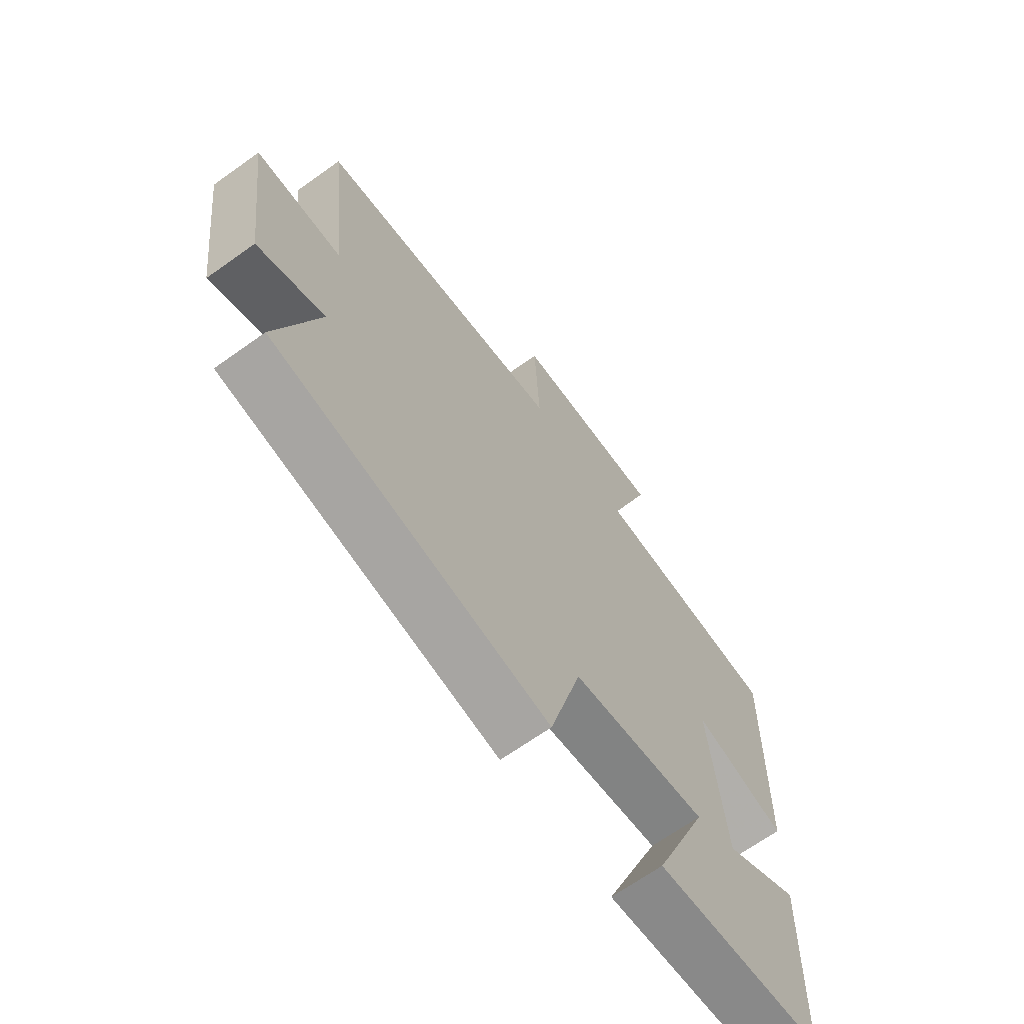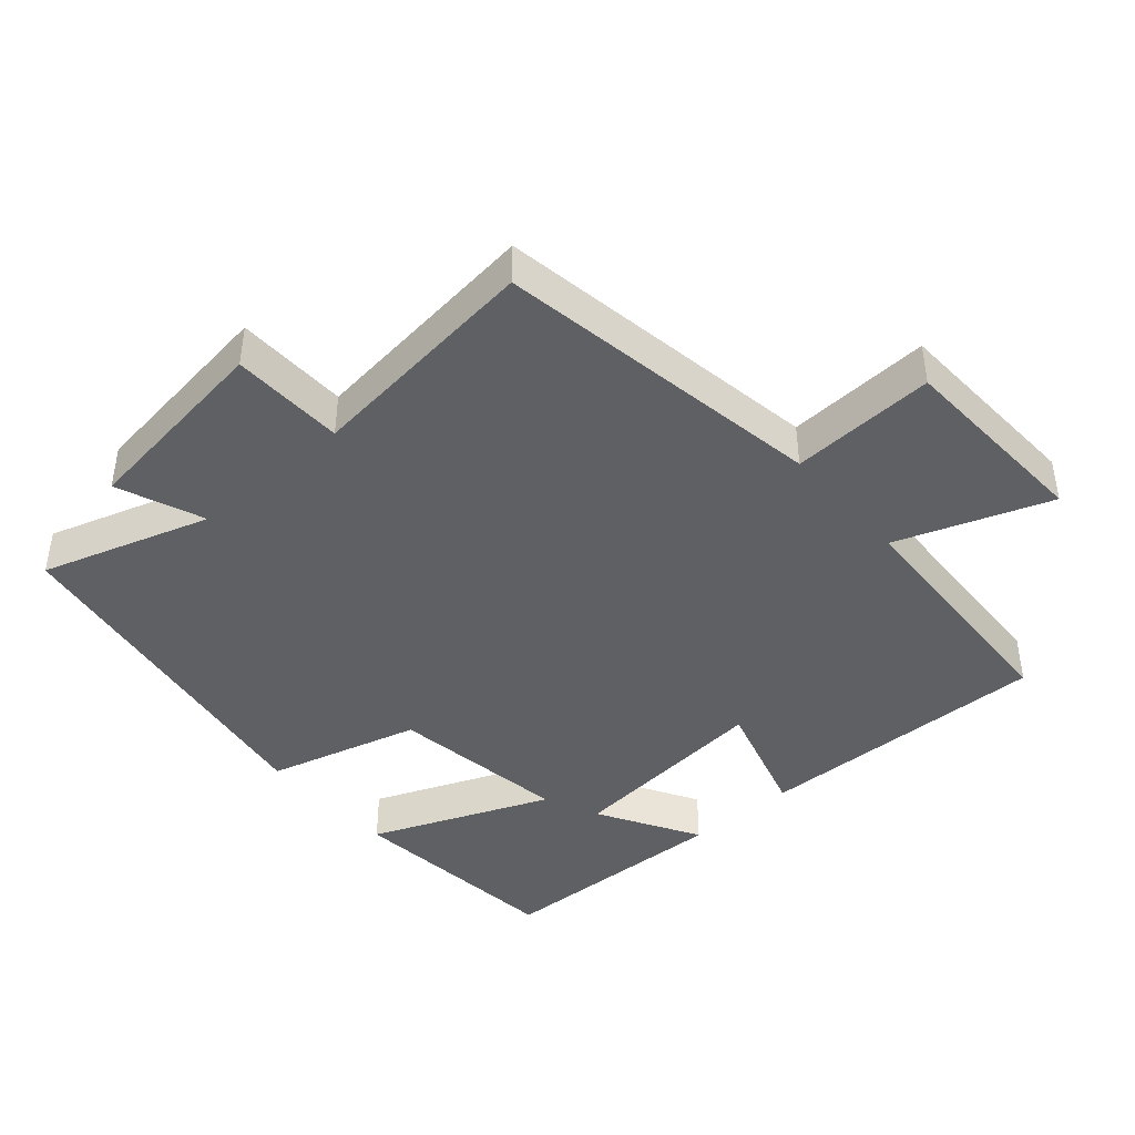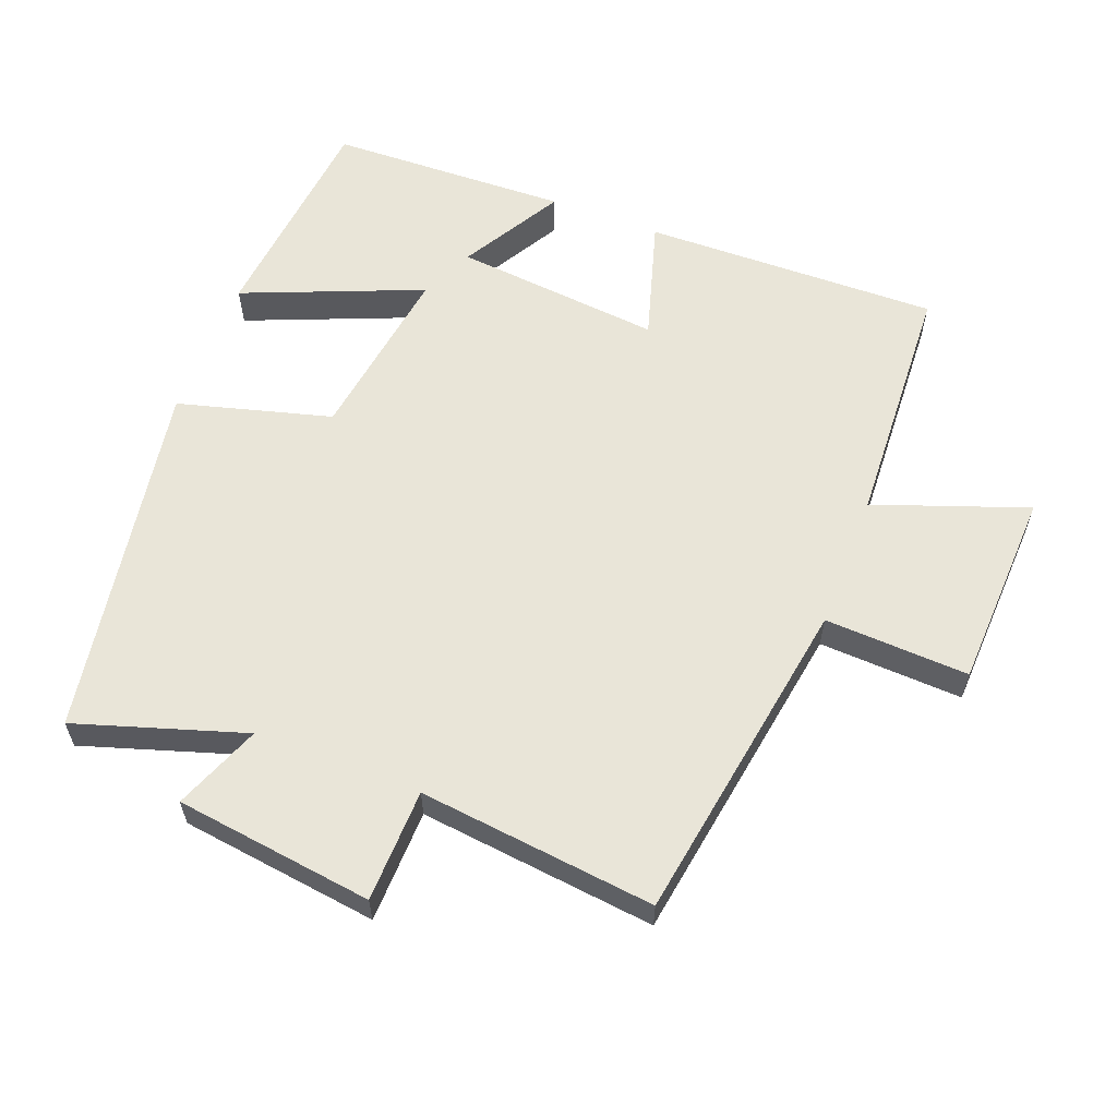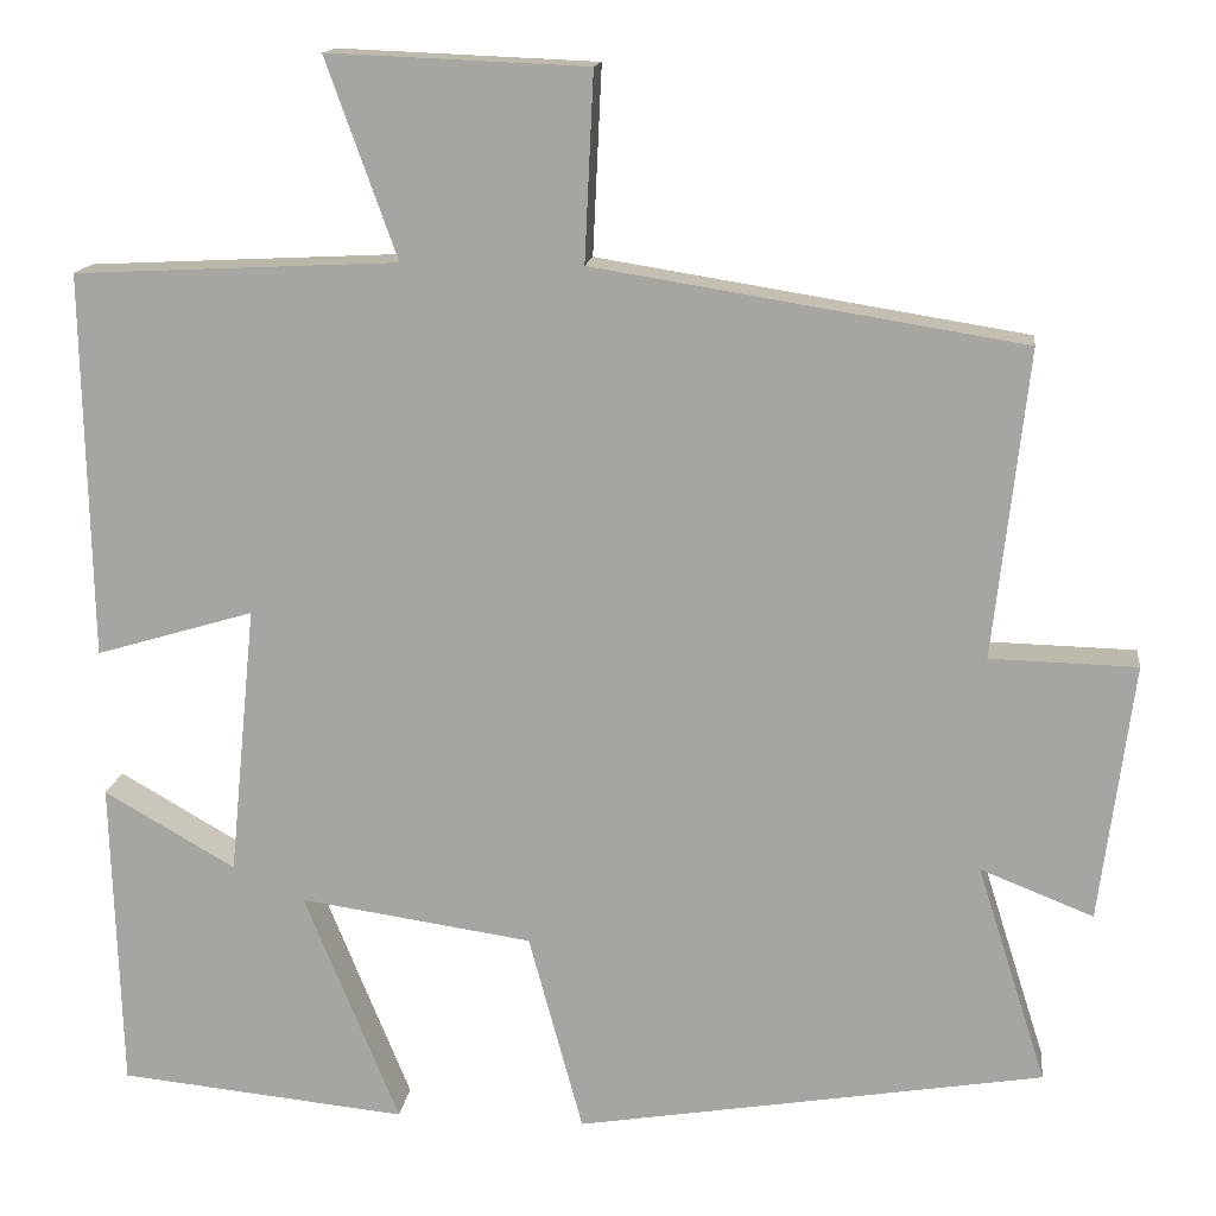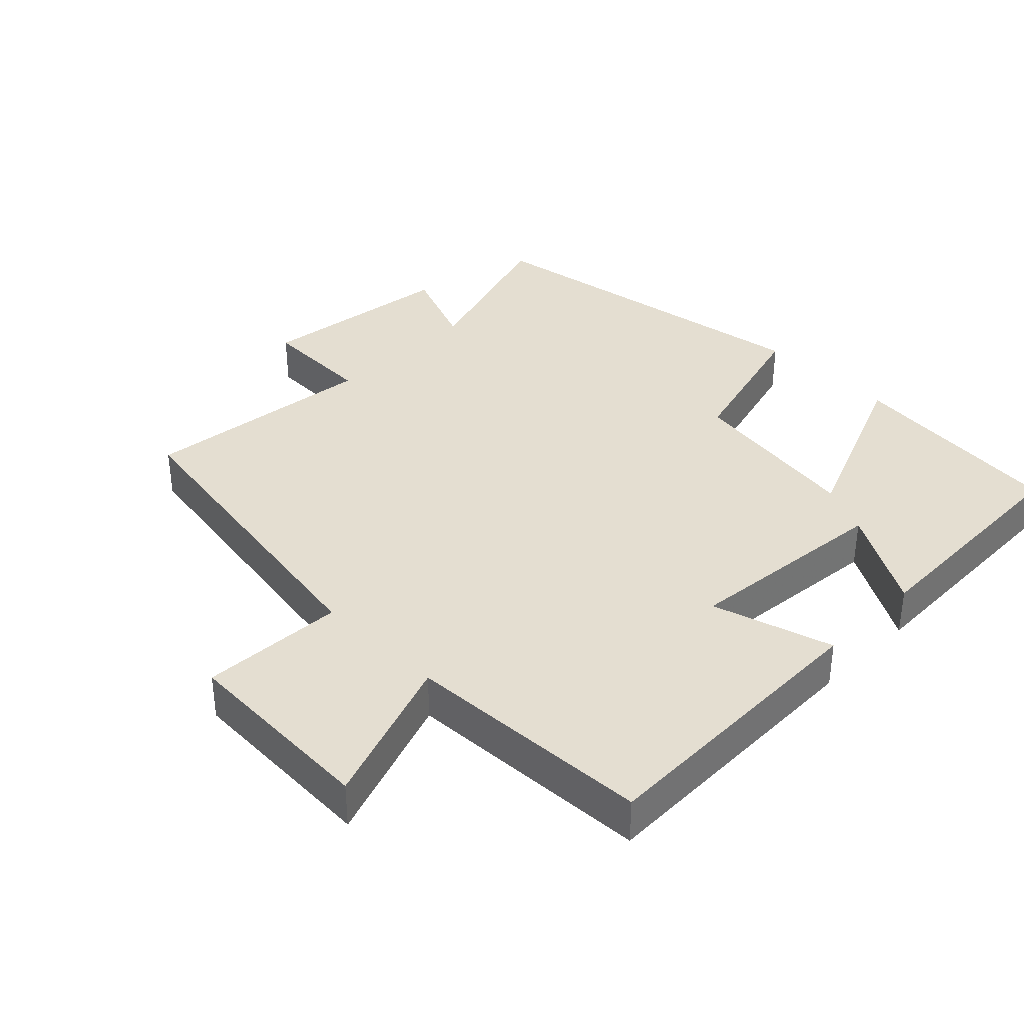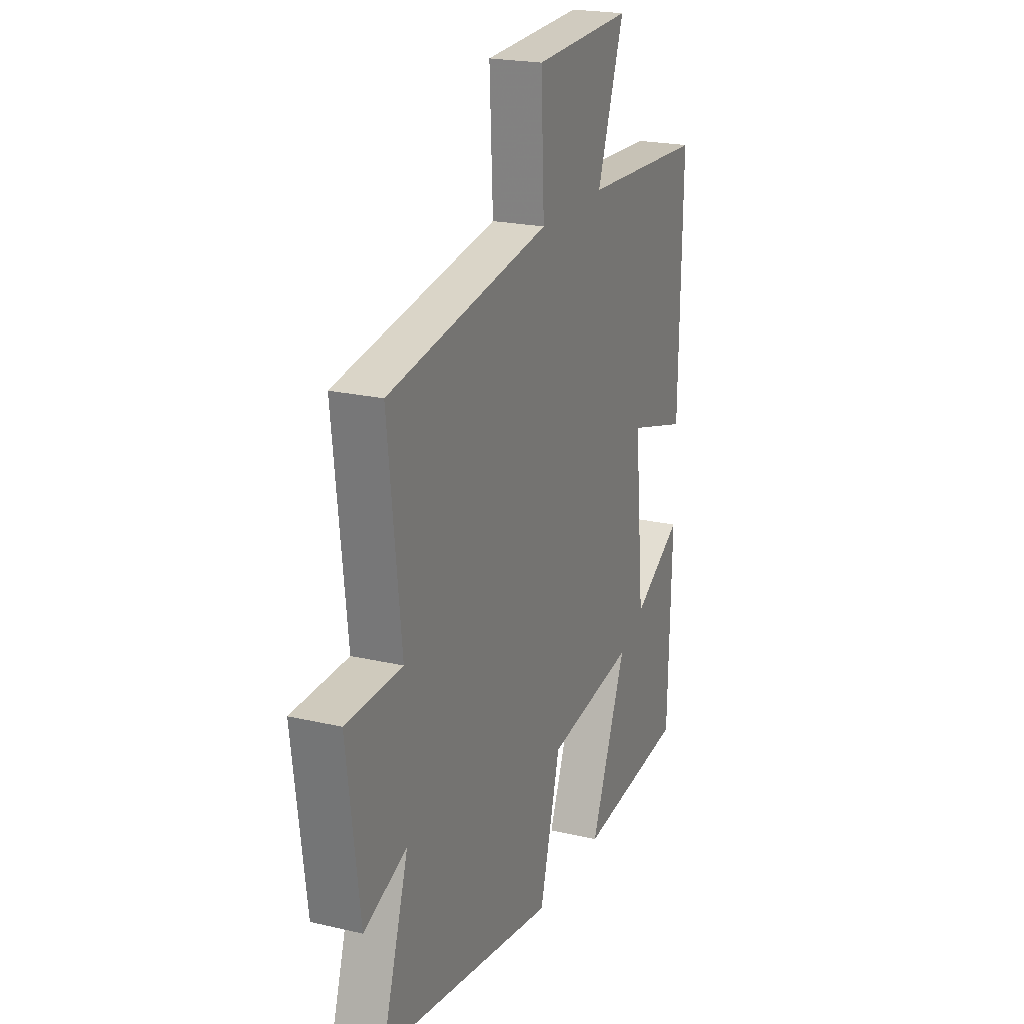
<metadata>
{"format":"obj","ext":"obj","renderer":"f3d","projection":"perspective","resolution":1024,"background":"white","views":[{"elev":-67.3,"azim":-54.4,"up":"+Z"},{"elev":-42.7,"azim":-48.9,"up":"+Y"},{"elev":59.7,"azim":-69.0,"up":"+Y"},{"elev":14.8,"azim":-173.0,"up":"+Z"},{"elev":36.5,"azim":44.9,"up":"+Y"},{"elev":21.7,"azim":-67.7,"up":"+Z"}]}
</metadata>
<code>
v -0.539 0.07 0.423
v -0.057 0.07 0.5
v -0.067 0.07 0.711
v 0.225 0.07 0.723
v 0.145 0.07 0.5
v 0.509 0.07 0.482
v 0.5 0.07 0.049
v 0.322 0.07 0.102
v 0.352 0.07 -0.202
v 0.5 0.07 -0.117
v 0.489 0.07 -0.468
v 0.164 0.07 -0.5
v 0.271 0.07 -0.238
v 0.009 0.07 -0.276
v -0.052 0.07 -0.5
v -0.578 0.07 -0.413
v -0.5 0.07 -0.167
v -0.627 0.07 -0.217
v -0.665 0.07 0.073
v -0.5 0.07 0.077
v -0.539 0 0.423
v -0.057 0 0.5
v -0.067 0 0.711
v 0.225 0 0.723
v 0.145 0 0.5
v 0.509 0 0.482
v 0.5 0 0.049
v 0.322 0 0.102
v 0.352 0 -0.202
v 0.5 0 -0.117
v 0.489 0 -0.468
v 0.164 0 -0.5
v 0.271 0 -0.238
v 0.009 0 -0.276
v -0.052 0 -0.5
v -0.578 0 -0.413
v -0.5 0 -0.167
v -0.627 0 -0.217
v -0.665 0 0.073
v -0.5 0 0.077
f 17 18 19 20
f 14 15 16 17
f 13 14 17 20
f 11 12 13
f 9 10 11
f 9 11 13
f 20 1 2
f 13 20 2
f 9 13 2
f 8 9 2
f 7 8 2
f 6 7 2
f 5 6 2
f 2 3 4 5
f 40 39 38 37
f 37 36 35 34
f 40 37 34 33
f 33 32 31
f 31 30 29
f 33 31 29
f 22 21 40
f 22 40 33
f 22 33 29
f 22 29 28
f 22 28 27
f 22 27 26
f 22 26 25
f 25 24 23 22
f 1 21 22 2
f 2 22 23 3
f 3 23 24 4
f 4 24 25 5
f 5 25 26 6
f 6 26 27 7
f 7 27 28 8
f 8 28 29 9
f 9 29 30 10
f 10 30 31 11
f 11 31 32 12
f 12 32 33 13
f 13 33 34 14
f 14 34 35 15
f 15 35 36 16
f 16 36 37 17
f 17 37 38 18
f 18 38 39 19
f 19 39 40 20
f 20 40 21 1

</code>
